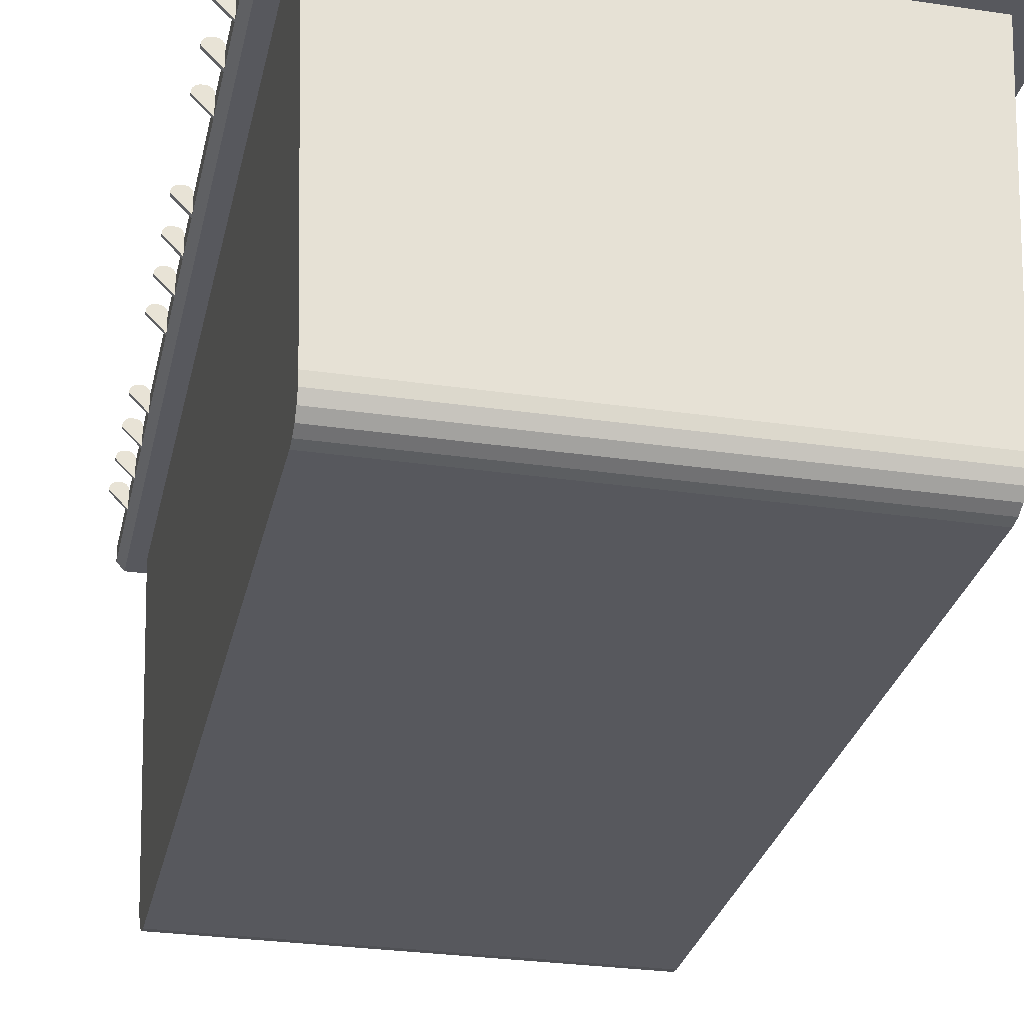
<metadata>
{"format":"obj","ext":"obj","renderer":"f3d","projection":"perspective","resolution":1024,"background":"white","views":[{"elev":-28.9,"azim":-12.3,"up":"+Y"}]}
</metadata>
<code>
v -13.75 10.5 25.75
v -13.75 10.5 -25.75
v 13.75 10.5 25.75
v 13.75 10.5 -25.75
v -13 -10.5 23.03
v -13.07 -8.531 25.07
v -13 -10.4 23.64
v -13.01 -10.12 24.2
v -13.03 -9.688 24.65
v -13.05 -9.139 24.95
v -13.07 -8.531 -25.07
v -13 -10.5 -23.03
v -13.05 -9.139 -24.95
v -13.03 -9.688 -24.65
v -13.01 -10.12 -24.2
v -13 -10.4 -23.64
v 13.07 -8.531 25.07
v 13 -10.5 23.03
v 13.05 -9.139 24.95
v 13.03 -9.688 24.65
v 13.01 -10.12 24.2
v 13 -10.4 23.64
v 13 -10.5 -23.03
v 13.07 -8.531 -25.07
v 13 -10.4 -23.64
v 13.01 -10.12 -24.2
v 13.03 -9.688 -24.65
v 13.05 -9.139 -24.95
v -14.75 10.5 27.25
v -14.75 10.5 -27.25
v 15.75 10.5 27.25
v 15.75 10.5 -27.25
v -15.2 11 27.25
v -15.2 11 -27.25
v -15.2 12 27.25
v -15.2 12 -27.25
v 15.75 12 27.25
v 15.75 12 -27.25
v -15.2 11 21.7
v -15.2 11 21.5
v -15.2 11 18.5
v -15.2 11 18.3
v -15.2 11 15.3
v -15.2 11 15.1
v -15.2 11 12.1
v -15.2 11 11.9
v -15.2 11 4.9
v -15.2 11 4.7
v -15.2 11 1.7
v -15.2 11 1.5
v -15.2 11 -1.5
v -15.2 11 -1.7
v -15.2 11 -4.7
v -15.2 11 -4.9
v -15.2 11 -11.9
v -15.2 11 -12.1
v -15.2 11 -15.1
v -15.2 11 -15.3
v -15.2 11 -18.3
v -15.2 11 -18.5
v -15.2 11 -21.5
v -15.2 11 -21.7
v -15.2 12 21.7
v -15.2 12 21.5
v -15.2 12 18.5
v -15.2 12 18.3
v -15.2 12 15.3
v -15.2 12 15.1
v -15.2 12 12.1
v -15.2 12 11.9
v -15.2 12 4.9
v -15.2 12 4.7
v -15.2 12 1.7
v -15.2 12 1.5
v -15.2 12 -1.5
v -15.2 12 -1.7
v -15.2 12 -4.7
v -15.2 12 -4.9
v -15.2 12 -11.9
v -15.2 12 -12.1
v -15.2 12 -15.1
v -15.2 12 -15.3
v -15.2 12 -18.3
v -15.2 12 -18.5
v -15.2 12 -21.5
v -15.2 12 -21.7
v -16.2 12 21.7
v -16.2 12 21.5
v -16.2 12 18.5
v -16.2 12 18.3
v -16.2 12 15.3
v -16.2 12 15.1
v -16.2 12 12.1
v -16.2 12 11.9
v -16.2 12 4.9
v -16.2 12 4.7
v -16.2 12 1.7
v -16.2 12 1.5
v -16.2 12 -1.5
v -16.2 12 -1.7
v -16.2 12 -4.7
v -16.2 12 -4.9
v -16.2 12 -11.9
v -16.2 12 -12.1
v -16.2 12 -15.1
v -16.2 12 -15.3
v -16.2 12 -18.3
v -16.2 12 -18.5
v -16.2 12 -21.5
v -16.2 12 -21.7
v -15.2 12.07 21.7
v -15.63 12.5 21.7
v -15.21 12.18 21.7
v -15.26 12.28 21.7
v -15.33 12.37 21.7
v -15.42 12.44 21.7
v -15.52 12.49 21.7
v -15.63 12.5 21.5
v -15.2 12.07 21.5
v -15.52 12.49 21.5
v -15.42 12.44 21.5
v -15.33 12.37 21.5
v -15.26 12.28 21.5
v -15.21 12.18 21.5
v -15.2 12.07 18.5
v -15.63 12.5 18.5
v -15.21 12.18 18.5
v -15.26 12.28 18.5
v -15.33 12.37 18.5
v -15.42 12.44 18.5
v -15.52 12.49 18.5
v -15.63 12.5 18.3
v -15.2 12.07 18.3
v -15.52 12.49 18.3
v -15.42 12.44 18.3
v -15.33 12.37 18.3
v -15.26 12.28 18.3
v -15.21 12.18 18.3
v -15.2 12.07 15.3
v -15.63 12.5 15.3
v -15.21 12.18 15.3
v -15.26 12.28 15.3
v -15.33 12.37 15.3
v -15.42 12.44 15.3
v -15.52 12.49 15.3
v -15.63 12.5 15.1
v -15.2 12.07 15.1
v -15.52 12.49 15.1
v -15.42 12.44 15.1
v -15.33 12.37 15.1
v -15.26 12.28 15.1
v -15.21 12.18 15.1
v -15.2 12.07 12.1
v -15.63 12.5 12.1
v -15.21 12.18 12.1
v -15.26 12.28 12.1
v -15.33 12.37 12.1
v -15.42 12.44 12.1
v -15.52 12.49 12.1
v -15.63 12.5 11.9
v -15.2 12.07 11.9
v -15.52 12.49 11.9
v -15.42 12.44 11.9
v -15.33 12.37 11.9
v -15.26 12.28 11.9
v -15.21 12.18 11.9
v -15.2 12.07 4.9
v -15.63 12.5 4.9
v -15.21 12.18 4.9
v -15.26 12.28 4.9
v -15.33 12.37 4.9
v -15.42 12.44 4.9
v -15.52 12.49 4.9
v -15.63 12.5 4.7
v -15.2 12.07 4.7
v -15.52 12.49 4.7
v -15.42 12.44 4.7
v -15.33 12.37 4.7
v -15.26 12.28 4.7
v -15.21 12.18 4.7
v -15.2 12.07 1.7
v -15.63 12.5 1.7
v -15.21 12.18 1.7
v -15.26 12.28 1.7
v -15.33 12.37 1.7
v -15.42 12.44 1.7
v -15.52 12.49 1.7
v -15.63 12.5 1.5
v -15.2 12.07 1.5
v -15.52 12.49 1.5
v -15.42 12.44 1.5
v -15.33 12.37 1.5
v -15.26 12.28 1.5
v -15.21 12.18 1.5
v -15.2 12.07 -1.5
v -15.63 12.5 -1.5
v -15.21 12.18 -1.5
v -15.26 12.28 -1.5
v -15.33 12.37 -1.5
v -15.42 12.44 -1.5
v -15.52 12.49 -1.5
v -15.63 12.5 -1.7
v -15.2 12.07 -1.7
v -15.52 12.49 -1.7
v -15.42 12.44 -1.7
v -15.33 12.37 -1.7
v -15.26 12.28 -1.7
v -15.21 12.18 -1.7
v -15.2 12.07 -4.7
v -15.63 12.5 -4.7
v -15.21 12.18 -4.7
v -15.26 12.28 -4.7
v -15.33 12.37 -4.7
v -15.42 12.44 -4.7
v -15.52 12.49 -4.7
v -15.63 12.5 -4.9
v -15.2 12.07 -4.9
v -15.52 12.49 -4.9
v -15.42 12.44 -4.9
v -15.33 12.37 -4.9
v -15.26 12.28 -4.9
v -15.21 12.18 -4.9
v -15.2 12.07 -11.9
v -15.63 12.5 -11.9
v -15.21 12.18 -11.9
v -15.26 12.28 -11.9
v -15.33 12.37 -11.9
v -15.42 12.44 -11.9
v -15.52 12.49 -11.9
v -15.63 12.5 -12.1
v -15.2 12.07 -12.1
v -15.52 12.49 -12.1
v -15.42 12.44 -12.1
v -15.33 12.37 -12.1
v -15.26 12.28 -12.1
v -15.21 12.18 -12.1
v -15.2 12.07 -15.1
v -15.63 12.5 -15.1
v -15.21 12.18 -15.1
v -15.26 12.28 -15.1
v -15.33 12.37 -15.1
v -15.42 12.44 -15.1
v -15.52 12.49 -15.1
v -15.63 12.5 -15.3
v -15.2 12.07 -15.3
v -15.52 12.49 -15.3
v -15.42 12.44 -15.3
v -15.33 12.37 -15.3
v -15.26 12.28 -15.3
v -15.21 12.18 -15.3
v -15.2 12.07 -18.3
v -15.63 12.5 -18.3
v -15.21 12.18 -18.3
v -15.26 12.28 -18.3
v -15.33 12.37 -18.3
v -15.42 12.44 -18.3
v -15.52 12.49 -18.3
v -15.63 12.5 -18.5
v -15.2 12.07 -18.5
v -15.52 12.49 -18.5
v -15.42 12.44 -18.5
v -15.33 12.37 -18.5
v -15.26 12.28 -18.5
v -15.21 12.18 -18.5
v -15.2 12.07 -21.5
v -15.63 12.5 -21.5
v -15.21 12.18 -21.5
v -15.26 12.28 -21.5
v -15.33 12.37 -21.5
v -15.42 12.44 -21.5
v -15.52 12.49 -21.5
v -15.63 12.5 -21.7
v -15.2 12.07 -21.7
v -15.52 12.49 -21.7
v -15.42 12.44 -21.7
v -15.33 12.37 -21.7
v -15.26 12.28 -21.7
v -15.21 12.18 -21.7
v -16.2 12.07 -21.7
v -15.77 12.5 -21.7
v -16.19 12.18 -21.7
v -16.14 12.28 -21.7
v -16.07 12.37 -21.7
v -15.98 12.44 -21.7
v -15.88 12.49 -21.7
v -15.77 12.5 -21.5
v -16.2 12.07 -21.5
v -15.88 12.49 -21.5
v -15.98 12.44 -21.5
v -16.07 12.37 -21.5
v -16.14 12.28 -21.5
v -16.19 12.18 -21.5
v -16.2 12.07 -18.5
v -15.77 12.5 -18.5
v -16.19 12.18 -18.5
v -16.14 12.28 -18.5
v -16.07 12.37 -18.5
v -15.98 12.44 -18.5
v -15.88 12.49 -18.5
v -15.77 12.5 -18.3
v -16.2 12.07 -18.3
v -15.88 12.49 -18.3
v -15.98 12.44 -18.3
v -16.07 12.37 -18.3
v -16.14 12.28 -18.3
v -16.19 12.18 -18.3
v -16.2 12.07 -15.3
v -15.77 12.5 -15.3
v -16.19 12.18 -15.3
v -16.14 12.28 -15.3
v -16.07 12.37 -15.3
v -15.98 12.44 -15.3
v -15.88 12.49 -15.3
v -15.77 12.5 -15.1
v -16.2 12.07 -15.1
v -15.88 12.49 -15.1
v -15.98 12.44 -15.1
v -16.07 12.37 -15.1
v -16.14 12.28 -15.1
v -16.19 12.18 -15.1
v -16.2 12.07 -12.1
v -15.77 12.5 -12.1
v -16.19 12.18 -12.1
v -16.14 12.28 -12.1
v -16.07 12.37 -12.1
v -15.98 12.44 -12.1
v -15.88 12.49 -12.1
v -15.77 12.5 -11.9
v -16.2 12.07 -11.9
v -15.88 12.49 -11.9
v -15.98 12.44 -11.9
v -16.07 12.37 -11.9
v -16.14 12.28 -11.9
v -16.19 12.18 -11.9
v -16.2 12.07 -4.9
v -15.77 12.5 -4.9
v -16.19 12.18 -4.9
v -16.14 12.28 -4.9
v -16.07 12.37 -4.9
v -15.98 12.44 -4.9
v -15.88 12.49 -4.9
v -15.77 12.5 -4.7
v -16.2 12.07 -4.7
v -15.88 12.49 -4.7
v -15.98 12.44 -4.7
v -16.07 12.37 -4.7
v -16.14 12.28 -4.7
v -16.19 12.18 -4.7
v -16.2 12.07 -1.7
v -15.77 12.5 -1.7
v -16.19 12.18 -1.7
v -16.14 12.28 -1.7
v -16.07 12.37 -1.7
v -15.98 12.44 -1.7
v -15.88 12.49 -1.7
v -15.77 12.5 -1.5
v -16.2 12.07 -1.5
v -15.88 12.49 -1.5
v -15.98 12.44 -1.5
v -16.07 12.37 -1.5
v -16.14 12.28 -1.5
v -16.19 12.18 -1.5
v -16.2 12.07 1.5
v -15.77 12.5 1.5
v -16.19 12.18 1.5
v -16.14 12.28 1.5
v -16.07 12.37 1.5
v -15.98 12.44 1.5
v -15.88 12.49 1.5
v -15.77 12.5 1.7
v -16.2 12.07 1.7
v -15.88 12.49 1.7
v -15.98 12.44 1.7
v -16.07 12.37 1.7
v -16.14 12.28 1.7
v -16.19 12.18 1.7
v -16.2 12.07 4.7
v -15.77 12.5 4.7
v -16.19 12.18 4.7
v -16.14 12.28 4.7
v -16.07 12.37 4.7
v -15.98 12.44 4.7
v -15.88 12.49 4.7
v -15.77 12.5 4.9
v -16.2 12.07 4.9
v -15.88 12.49 4.9
v -15.98 12.44 4.9
v -16.07 12.37 4.9
v -16.14 12.28 4.9
v -16.19 12.18 4.9
v -16.2 12.07 11.9
v -15.77 12.5 11.9
v -16.19 12.18 11.9
v -16.14 12.28 11.9
v -16.07 12.37 11.9
v -15.98 12.44 11.9
v -15.88 12.49 11.9
v -15.77 12.5 12.1
v -16.2 12.07 12.1
v -15.88 12.49 12.1
v -15.98 12.44 12.1
v -16.07 12.37 12.1
v -16.14 12.28 12.1
v -16.19 12.18 12.1
v -16.2 12.07 15.1
v -15.77 12.5 15.1
v -16.19 12.18 15.1
v -16.14 12.28 15.1
v -16.07 12.37 15.1
v -15.98 12.44 15.1
v -15.88 12.49 15.1
v -15.77 12.5 15.3
v -16.2 12.07 15.3
v -15.88 12.49 15.3
v -15.98 12.44 15.3
v -16.07 12.37 15.3
v -16.14 12.28 15.3
v -16.19 12.18 15.3
v -16.2 12.07 18.3
v -15.77 12.5 18.3
v -16.19 12.18 18.3
v -16.14 12.28 18.3
v -16.07 12.37 18.3
v -15.98 12.44 18.3
v -15.88 12.49 18.3
v -15.77 12.5 18.5
v -16.2 12.07 18.5
v -15.88 12.49 18.5
v -15.98 12.44 18.5
v -16.07 12.37 18.5
v -16.14 12.28 18.5
v -16.19 12.18 18.5
v -16.2 12.07 21.5
v -15.77 12.5 21.5
v -16.19 12.18 21.5
v -16.14 12.28 21.5
v -16.07 12.37 21.5
v -15.98 12.44 21.5
v -15.88 12.49 21.5
v -15.77 12.5 21.7
v -16.2 12.07 21.7
v -15.88 12.49 21.7
v -15.98 12.44 21.7
v -16.07 12.37 21.7
v -16.14 12.28 21.7
v -16.19 12.18 21.7
f 12 23 18
f 21 18 20
f 4 24 11
f 1 6 17
f 4 2 30
f 23 12 16
f 16 15 26
f 15 14 27
f 14 13 28
f 13 11 24
f 5 18 22
f 22 21 8
f 21 20 9
f 20 19 10
f 19 17 6
f 15 12 14
f 4 32 31
f 1 29 30
f 3 31 29
f 51 30 29
f 33 35 63
f 32 38 37
f 38 32 36
f 34 36 32
f 30 34 32
f 31 37 35
f 35 33 31
f 31 33 29
f 62 86 36
f 61 85 86
f 60 84 85
f 59 83 84
f 58 82 83
f 57 81 82
f 56 80 81
f 55 79 80
f 54 78 79
f 53 77 78
f 52 76 77
f 51 75 76
f 50 74 75
f 49 73 74
f 48 72 73
f 47 71 72
f 46 70 71
f 45 69 70
f 44 68 69
f 43 67 68
f 42 66 67
f 41 65 66
f 40 64 65
f 39 63 64
f 76 203 195
f 83 300 107
f 68 147 139
f 75 356 99
f 82 245 237
f 67 412 91
f 74 189 181
f 81 314 105
f 66 133 125
f 73 370 97
f 80 231 223
f 65 426 89
f 110 109 287
f 72 175 167
f 79 328 103
f 434 440 112
f 86 273 265
f 71 384 95
f 78 217 209
f 85 286 109
f 70 161 153
f 77 342 101
f 84 259 251
f 69 398 93
f 280 272 86
f 420 132 66
f 406 146 68
f 392 160 70
f 378 174 72
f 364 188 74
f 350 202 76
f 336 216 78
f 322 230 80
f 308 244 82
f 294 258 84
f 434 118 64
f 87 440 63
f 420 426 126
f 406 412 140
f 392 398 154
f 378 384 168
f 364 370 182
f 350 356 196
f 336 342 210
f 322 328 224
f 308 314 238
f 294 300 252
f 280 286 266
f 88 40 39
f 90 42 41
f 92 44 43
f 94 46 45
f 96 48 47
f 98 50 49
f 100 52 51
f 102 54 53
f 104 56 55
f 106 58 57
f 108 60 59
f 110 62 61
f 108 107 301
f 106 105 315
f 104 103 329
f 102 101 343
f 100 99 357
f 98 97 371
f 96 95 385
f 94 93 399
f 92 91 413
f 90 89 427
f 88 87 441
f 287 292 281
f 292 291 282
f 291 290 283
f 290 289 284
f 289 288 285
f 288 286 280
f 266 271 274
f 271 270 275
f 270 269 276
f 269 268 277
f 268 267 278
f 267 265 273
f 427 432 421
f 432 431 422
f 431 430 423
f 430 429 424
f 429 428 425
f 428 426 420
f 126 131 134
f 131 130 135
f 130 129 136
f 129 128 137
f 128 127 138
f 127 125 133
f 413 418 407
f 418 417 408
f 417 416 409
f 416 415 410
f 415 414 411
f 414 412 406
f 140 145 148
f 145 144 149
f 144 143 150
f 143 142 151
f 142 141 152
f 141 139 147
f 399 404 393
f 404 403 394
f 403 402 395
f 402 401 396
f 401 400 397
f 400 398 392
f 154 159 162
f 159 158 163
f 158 157 164
f 157 156 165
f 156 155 166
f 155 153 161
f 385 390 379
f 390 389 380
f 389 388 381
f 388 387 382
f 387 386 383
f 386 384 378
f 168 173 176
f 173 172 177
f 172 171 178
f 171 170 179
f 170 169 180
f 169 167 175
f 371 376 365
f 376 375 366
f 375 374 367
f 374 373 368
f 373 372 369
f 372 370 364
f 182 187 190
f 187 186 191
f 186 185 192
f 185 184 193
f 184 183 194
f 183 181 189
f 357 362 351
f 362 361 352
f 361 360 353
f 360 359 354
f 359 358 355
f 358 356 350
f 196 201 204
f 201 200 205
f 200 199 206
f 199 198 207
f 198 197 208
f 197 195 203
f 343 348 337
f 348 347 338
f 347 346 339
f 346 345 340
f 345 344 341
f 344 342 336
f 210 215 218
f 215 214 219
f 214 213 220
f 213 212 221
f 212 211 222
f 211 209 217
f 329 334 323
f 334 333 324
f 333 332 325
f 332 331 326
f 331 330 327
f 330 328 322
f 224 229 232
f 229 228 233
f 228 227 234
f 227 226 235
f 226 225 236
f 225 223 231
f 315 320 309
f 320 319 310
f 319 318 311
f 318 317 312
f 317 316 313
f 316 314 308
f 238 243 246
f 243 242 247
f 242 241 248
f 241 240 249
f 240 239 250
f 239 237 245
f 301 306 295
f 306 305 296
f 305 304 297
f 304 303 298
f 303 302 299
f 302 300 294
f 252 257 260
f 257 256 261
f 256 255 262
f 255 254 263
f 254 253 264
f 253 251 259
f 441 446 435
f 446 445 436
f 445 444 437
f 444 443 438
f 443 442 439
f 442 440 434
f 112 117 120
f 117 116 121
f 116 115 122
f 115 114 123
f 114 113 124
f 113 111 119
f 64 119 111
f 5 12 18
f 24 4 23
f 3 23 4
f 19 20 17
f 21 22 18
f 18 23 3
f 25 26 23
f 27 28 24
f 3 17 18
f 20 18 17
f 23 26 27
f 27 24 23
f 2 4 11
f 3 1 17
f 32 4 30
f 25 23 16
f 25 16 26
f 26 15 27
f 27 14 28
f 28 13 24
f 7 5 22
f 7 22 8
f 8 21 9
f 9 20 10
f 10 19 6
f 6 1 5
f 2 5 1
f 13 14 11
f 15 16 12
f 12 5 2
f 7 8 5
f 9 10 6
f 2 11 12
f 14 12 11
f 5 8 9
f 9 6 5
f 3 4 31
f 2 1 30
f 1 3 29
f 34 30 62
f 29 33 39
f 41 42 29
f 29 39 40
f 40 41 29
f 43 44 29
f 45 46 29
f 47 48 29
f 49 50 29
f 51 52 30
f 53 54 30
f 55 56 30
f 57 58 30
f 59 60 30
f 61 62 30
f 29 42 43
f 61 30 60
f 56 57 30
f 59 30 58
f 29 44 45
f 46 47 29
f 50 51 29
f 54 55 30
f 30 52 53
f 48 49 29
f 39 33 63
f 31 32 37
f 34 62 36
f 62 61 86
f 61 60 85
f 60 59 84
f 59 58 83
f 58 57 82
f 57 56 81
f 56 55 80
f 55 54 79
f 54 53 78
f 53 52 77
f 52 51 76
f 51 50 75
f 50 49 74
f 49 48 73
f 48 47 72
f 47 46 71
f 46 45 70
f 45 44 69
f 44 43 68
f 43 42 67
f 42 41 66
f 41 40 65
f 40 39 64
f 75 76 195
f 107 59 83
f 83 251 252
f 253 254 255
f 255 256 257
f 257 251 255
f 300 302 303
f 303 304 305
f 305 306 301
f 301 107 300
f 251 253 255
f 257 252 251
f 300 303 301
f 305 301 303
f 83 252 300
f 67 68 139
f 99 51 75
f 75 195 196
f 197 198 199
f 199 200 201
f 201 195 199
f 356 358 359
f 359 360 361
f 361 362 357
f 357 99 356
f 195 197 199
f 201 196 195
f 356 359 357
f 361 357 359
f 75 196 356
f 81 82 237
f 91 43 67
f 67 139 140
f 141 142 143
f 143 144 145
f 145 139 143
f 412 414 415
f 415 416 417
f 417 418 413
f 413 91 412
f 139 141 143
f 145 140 139
f 412 415 413
f 417 413 415
f 67 140 412
f 73 74 181
f 105 57 81
f 81 237 238
f 239 240 241
f 241 242 243
f 243 237 241
f 314 316 317
f 317 318 319
f 319 320 315
f 315 105 314
f 237 239 241
f 243 238 237
f 314 317 315
f 319 315 317
f 81 238 314
f 65 66 125
f 97 49 73
f 73 181 182
f 183 184 185
f 185 186 187
f 187 181 185
f 370 372 373
f 373 374 375
f 375 376 371
f 371 97 370
f 181 183 185
f 187 182 181
f 370 373 371
f 375 371 373
f 73 182 370
f 79 80 223
f 89 41 65
f 65 125 126
f 127 128 129
f 129 130 131
f 131 125 129
f 426 428 429
f 429 430 431
f 431 432 427
f 427 89 426
f 125 127 129
f 131 126 125
f 426 429 427
f 431 427 429
f 65 126 426
f 279 110 287
f 71 72 167
f 103 55 79
f 79 223 224
f 225 226 227
f 227 228 229
f 229 223 227
f 328 330 331
f 331 332 333
f 333 334 329
f 329 103 328
f 223 225 227
f 229 224 223
f 328 331 329
f 333 329 331
f 79 224 328
f 118 434 112
f 85 86 265
f 95 47 71
f 71 167 168
f 169 170 171
f 171 172 173
f 173 167 171
f 384 386 387
f 387 388 389
f 389 390 385
f 385 95 384
f 167 169 171
f 173 168 167
f 384 387 385
f 389 385 387
f 71 168 384
f 77 78 209
f 109 61 85
f 85 265 266
f 267 268 269
f 269 270 271
f 271 265 269
f 286 288 289
f 289 290 291
f 291 292 287
f 287 109 286
f 265 267 269
f 271 266 265
f 286 289 287
f 291 287 289
f 85 266 286
f 69 70 153
f 101 53 77
f 77 209 210
f 211 212 213
f 213 214 215
f 215 209 213
f 342 344 345
f 345 346 347
f 347 348 343
f 343 101 342
f 209 211 213
f 215 210 209
f 342 345 343
f 347 343 345
f 77 210 342
f 83 84 251
f 93 45 69
f 69 153 154
f 155 156 157
f 157 158 159
f 159 153 157
f 398 400 401
f 401 402 403
f 403 404 399
f 399 93 398
f 153 155 157
f 159 154 153
f 398 401 399
f 403 399 401
f 69 154 398
f 86 62 110
f 110 279 280
f 281 282 283
f 283 284 285
f 285 280 283
f 272 274 273
f 275 276 277
f 277 278 273
f 273 86 272
f 279 281 283
f 283 280 279
f 274 275 273
f 277 273 275
f 110 280 86
f 66 42 90
f 90 419 420
f 421 422 423
f 423 424 425
f 425 420 423
f 132 134 133
f 135 136 137
f 137 138 133
f 133 66 132
f 419 421 423
f 423 420 419
f 134 135 133
f 137 133 135
f 90 420 66
f 68 44 92
f 92 405 406
f 407 408 409
f 409 410 411
f 411 406 409
f 146 148 147
f 149 150 151
f 151 152 147
f 147 68 146
f 405 407 409
f 409 406 405
f 148 149 147
f 151 147 149
f 92 406 68
f 70 46 94
f 94 391 392
f 393 394 395
f 395 396 397
f 397 392 395
f 160 162 161
f 163 164 165
f 165 166 161
f 161 70 160
f 391 393 395
f 395 392 391
f 162 163 161
f 165 161 163
f 94 392 70
f 72 48 96
f 96 377 378
f 379 380 381
f 381 382 383
f 383 378 381
f 174 176 175
f 177 178 179
f 179 180 175
f 175 72 174
f 377 379 381
f 381 378 377
f 176 177 175
f 179 175 177
f 96 378 72
f 74 50 98
f 98 363 364
f 365 366 367
f 367 368 369
f 369 364 367
f 188 190 189
f 191 192 193
f 193 194 189
f 189 74 188
f 363 365 367
f 367 364 363
f 190 191 189
f 193 189 191
f 98 364 74
f 76 52 100
f 100 349 350
f 351 352 353
f 353 354 355
f 355 350 353
f 202 204 203
f 205 206 207
f 207 208 203
f 203 76 202
f 349 351 353
f 353 350 349
f 204 205 203
f 207 203 205
f 100 350 76
f 78 54 102
f 102 335 336
f 337 338 339
f 339 340 341
f 341 336 339
f 216 218 217
f 219 220 221
f 221 222 217
f 217 78 216
f 335 337 339
f 339 336 335
f 218 219 217
f 221 217 219
f 102 336 78
f 80 56 104
f 104 321 322
f 323 324 325
f 325 326 327
f 327 322 325
f 230 232 231
f 233 234 235
f 235 236 231
f 231 80 230
f 321 323 325
f 325 322 321
f 232 233 231
f 235 231 233
f 104 322 80
f 82 58 106
f 106 307 308
f 309 310 311
f 311 312 313
f 313 308 311
f 244 246 245
f 247 248 249
f 249 250 245
f 245 82 244
f 307 309 311
f 311 308 307
f 246 247 245
f 249 245 247
f 106 308 82
f 84 60 108
f 108 293 294
f 295 296 297
f 297 298 299
f 299 294 297
f 258 260 259
f 261 262 263
f 263 264 259
f 259 84 258
f 293 295 297
f 297 294 293
f 260 261 259
f 263 259 261
f 108 294 84
f 64 40 88
f 88 433 434
f 435 436 437
f 437 438 439
f 439 434 437
f 118 120 119
f 121 122 123
f 123 124 119
f 119 64 118
f 433 435 437
f 437 434 433
f 120 121 119
f 123 119 121
f 88 434 64
f 63 39 87
f 112 111 63
f 441 440 87
f 63 440 112
f 132 420 126
f 146 406 140
f 160 392 154
f 174 378 168
f 188 364 182
f 202 350 196
f 216 336 210
f 230 322 224
f 244 308 238
f 258 294 252
f 272 280 266
f 87 88 39
f 89 90 41
f 91 92 43
f 93 94 45
f 95 96 47
f 97 98 49
f 99 100 51
f 101 102 53
f 103 104 55
f 105 106 57
f 107 108 59
f 109 110 61
f 293 108 301
f 307 106 315
f 321 104 329
f 335 102 343
f 349 100 357
f 363 98 371
f 377 96 385
f 391 94 399
f 405 92 413
f 419 90 427
f 433 88 441
f 279 287 281
f 281 292 282
f 282 291 283
f 283 290 284
f 284 289 285
f 285 288 280
f 272 266 274
f 274 271 275
f 275 270 276
f 276 269 277
f 277 268 278
f 278 267 273
f 419 427 421
f 421 432 422
f 422 431 423
f 423 430 424
f 424 429 425
f 425 428 420
f 132 126 134
f 134 131 135
f 135 130 136
f 136 129 137
f 137 128 138
f 138 127 133
f 405 413 407
f 407 418 408
f 408 417 409
f 409 416 410
f 410 415 411
f 411 414 406
f 146 140 148
f 148 145 149
f 149 144 150
f 150 143 151
f 151 142 152
f 152 141 147
f 391 399 393
f 393 404 394
f 394 403 395
f 395 402 396
f 396 401 397
f 397 400 392
f 160 154 162
f 162 159 163
f 163 158 164
f 164 157 165
f 165 156 166
f 166 155 161
f 377 385 379
f 379 390 380
f 380 389 381
f 381 388 382
f 382 387 383
f 383 386 378
f 174 168 176
f 176 173 177
f 177 172 178
f 178 171 179
f 179 170 180
f 180 169 175
f 363 371 365
f 365 376 366
f 366 375 367
f 367 374 368
f 368 373 369
f 369 372 364
f 188 182 190
f 190 187 191
f 191 186 192
f 192 185 193
f 193 184 194
f 194 183 189
f 349 357 351
f 351 362 352
f 352 361 353
f 353 360 354
f 354 359 355
f 355 358 350
f 202 196 204
f 204 201 205
f 205 200 206
f 206 199 207
f 207 198 208
f 208 197 203
f 335 343 337
f 337 348 338
f 338 347 339
f 339 346 340
f 340 345 341
f 341 344 336
f 216 210 218
f 218 215 219
f 219 214 220
f 220 213 221
f 221 212 222
f 222 211 217
f 321 329 323
f 323 334 324
f 324 333 325
f 325 332 326
f 326 331 327
f 327 330 322
f 230 224 232
f 232 229 233
f 233 228 234
f 234 227 235
f 235 226 236
f 236 225 231
f 307 315 309
f 309 320 310
f 310 319 311
f 311 318 312
f 312 317 313
f 313 316 308
f 244 238 246
f 246 243 247
f 247 242 248
f 248 241 249
f 249 240 250
f 250 239 245
f 293 301 295
f 295 306 296
f 296 305 297
f 297 304 298
f 298 303 299
f 299 302 294
f 258 252 260
f 260 257 261
f 261 256 262
f 262 255 263
f 263 254 264
f 264 253 259
f 433 441 435
f 435 446 436
f 436 445 437
f 437 444 438
f 438 443 439
f 439 442 434
f 118 112 120
f 120 117 121
f 121 116 122
f 122 115 123
f 123 114 124
f 124 113 119
f 63 64 111

</code>
